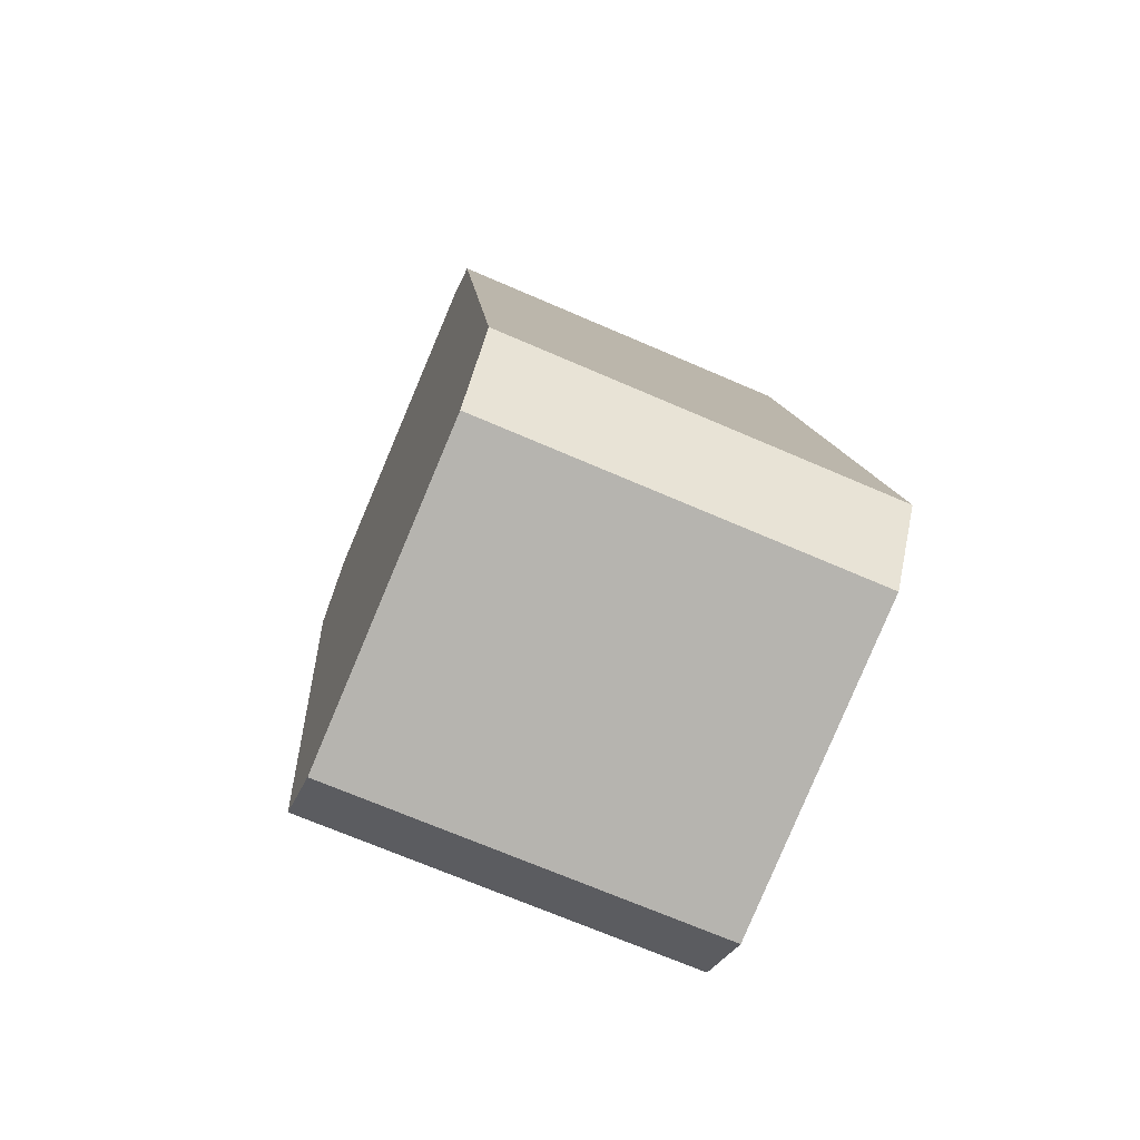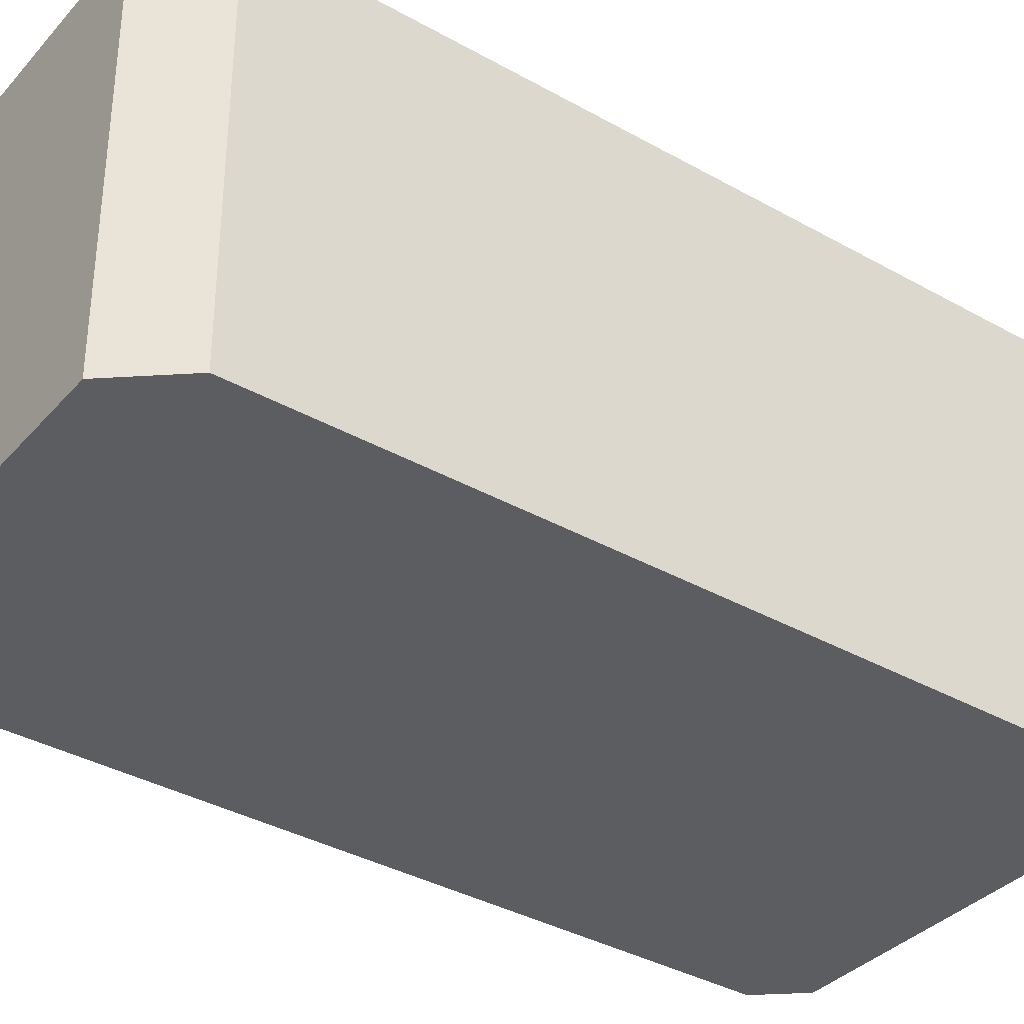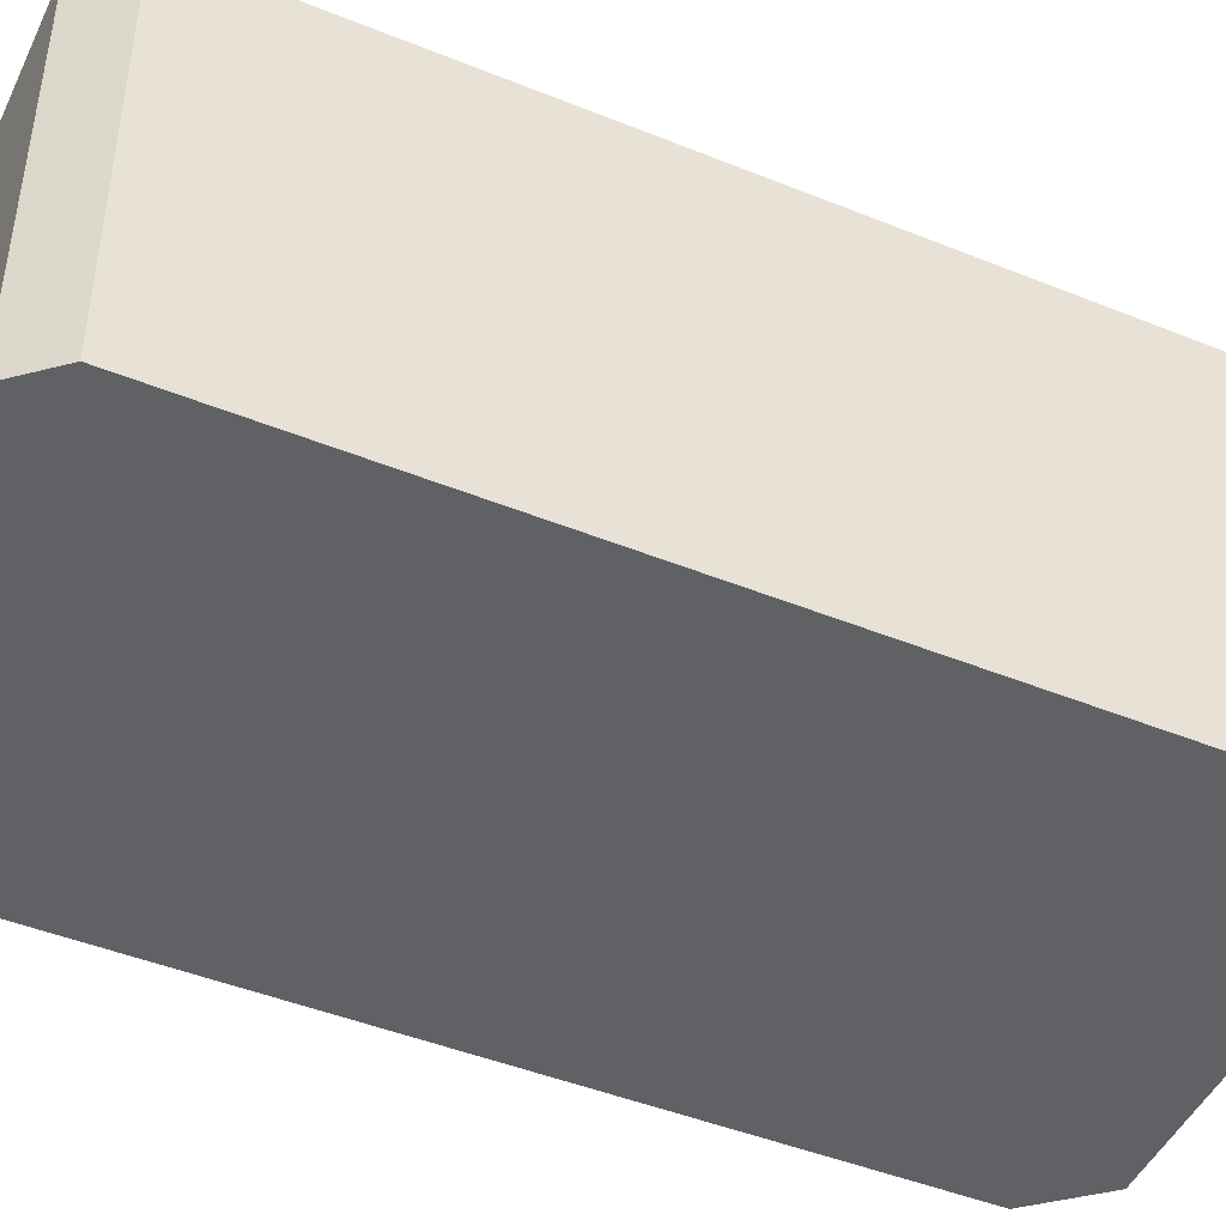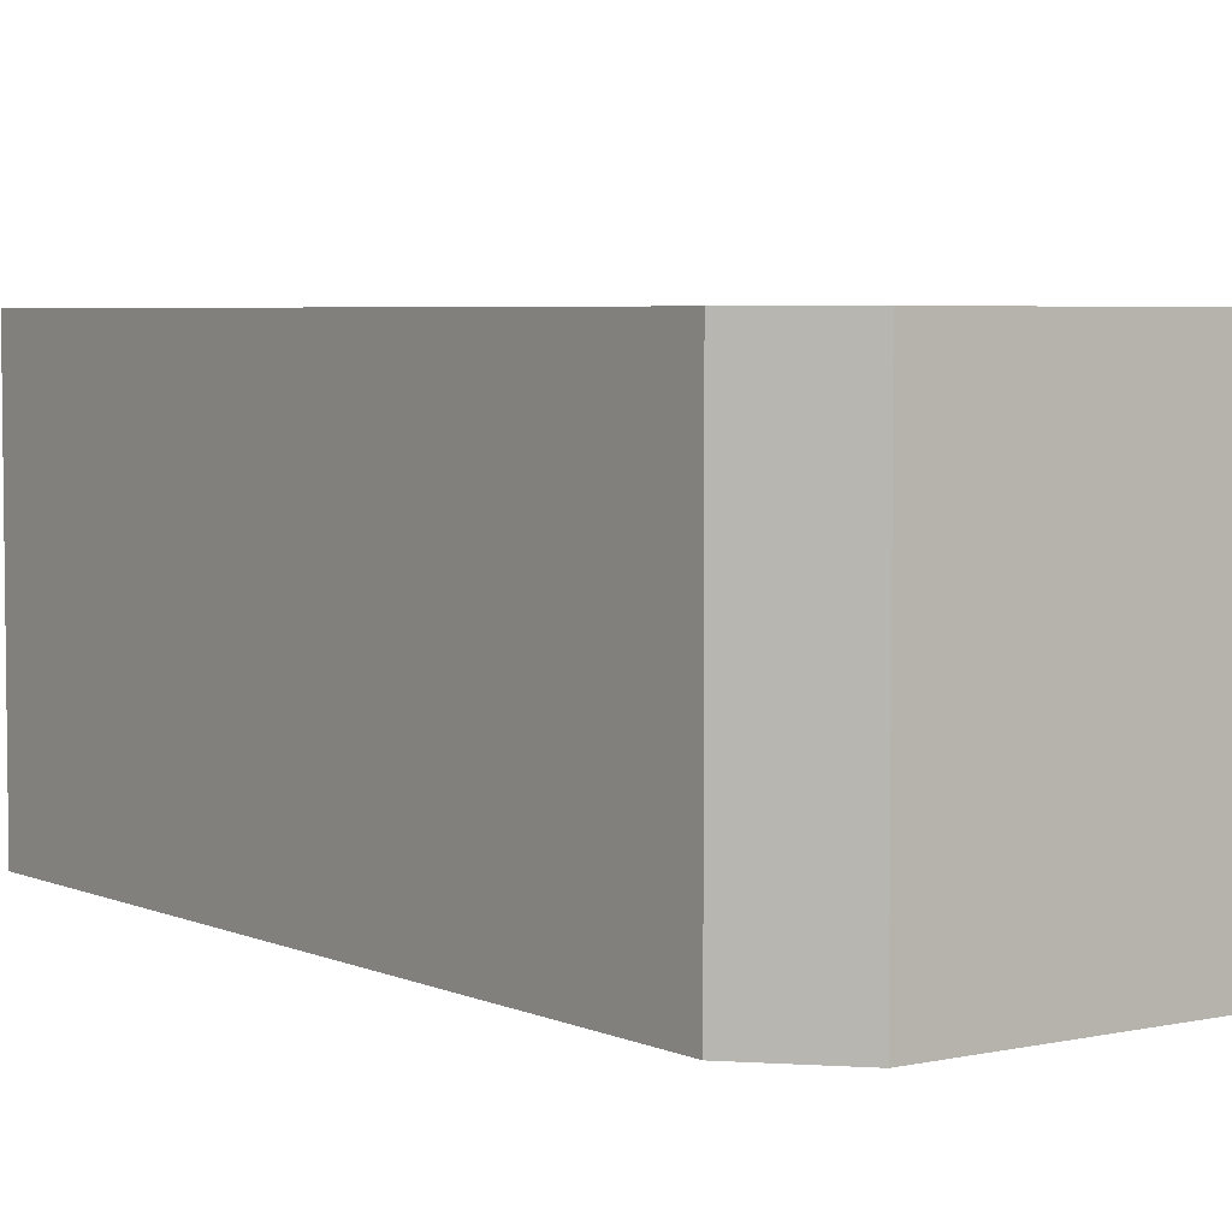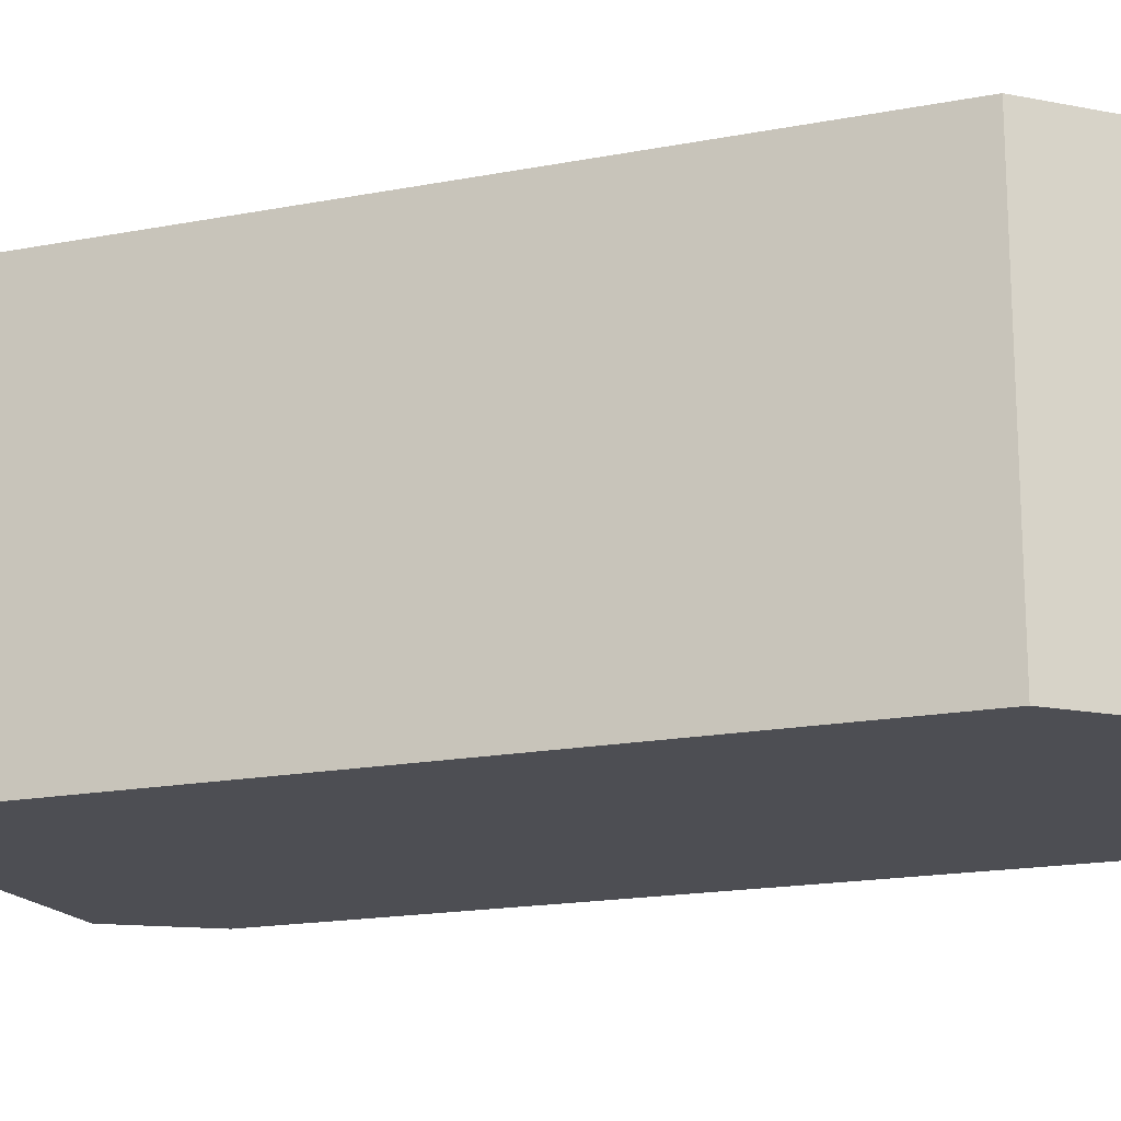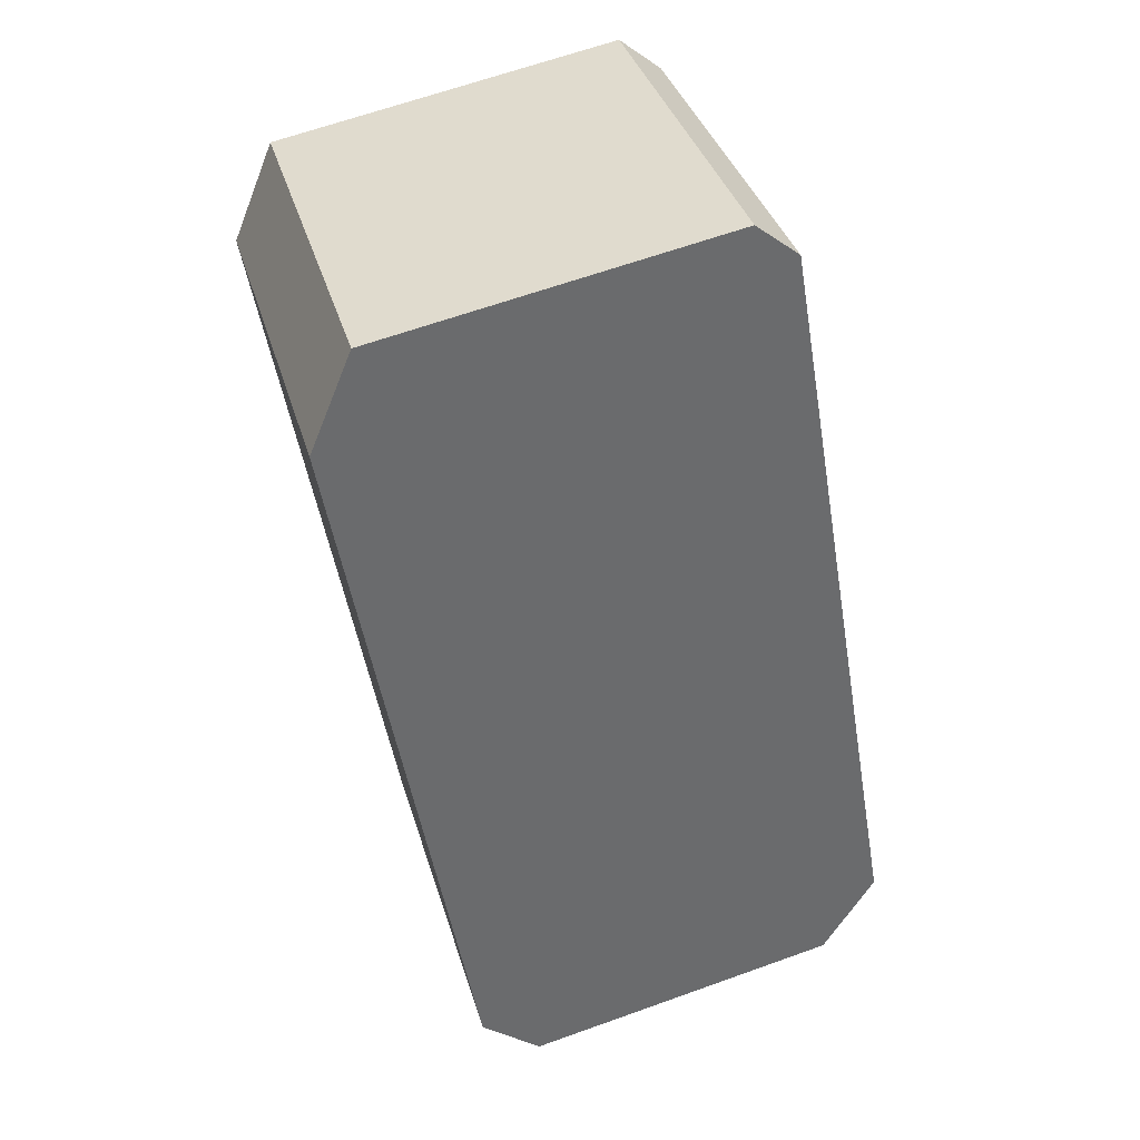
<metadata>
{"format":"obj","ext":"obj","renderer":"f3d","projection":"perspective","resolution":1024,"background":"white","views":[{"elev":-69.8,"azim":66.6,"up":"+Z"},{"elev":-35.9,"azim":-136.6,"up":"+Y"},{"elev":-45.8,"azim":55.2,"up":"+Y"},{"elev":4.8,"azim":133.8,"up":"+Y"},{"elev":-17.4,"azim":101.1,"up":"+Y"},{"elev":36.9,"azim":-15.8,"up":"+Z"}]}
</metadata>
<code>
v  1.323 1.336 0.553
v  0 1.336 8.181e-17
v  0.142 1.336 0.339
v  0.45 1.336 -2.554
v  1.471 1.336 0.434
v  1.931 1.336 -2.225
v  0.66 1.336 -2.723
v  1.753 1.336 -2.505
v  1.753 1.534e-16 -2.505
v  0.66 1.667e-16 -2.723
v  0.45 1.564e-16 -2.554
v  0 0 0
v  0.142 -2.076e-17 0.339
v  1.323 -3.386e-17 0.553
v  1.471 -2.657e-17 0.434
v  1.931 1.362e-16 -2.225
g defaultobject
f 1 2 3
f 2 1 4
f 4 1 5
f 4 5 6
f 4 6 7
f 7 6 8
f 9 7 8
f 7 9 10
f 10 4 7
f 4 10 11
f 11 2 4
f 2 11 12
f 12 3 2
f 3 12 13
f 13 1 3
f 1 13 14
f 14 5 1
f 5 14 15
f 16 8 6
f 8 16 9
f 15 6 5
f 6 15 16
f 12 14 13
f 14 12 11
f 14 11 15
f 15 11 16
f 16 11 10
f 16 10 9

</code>
